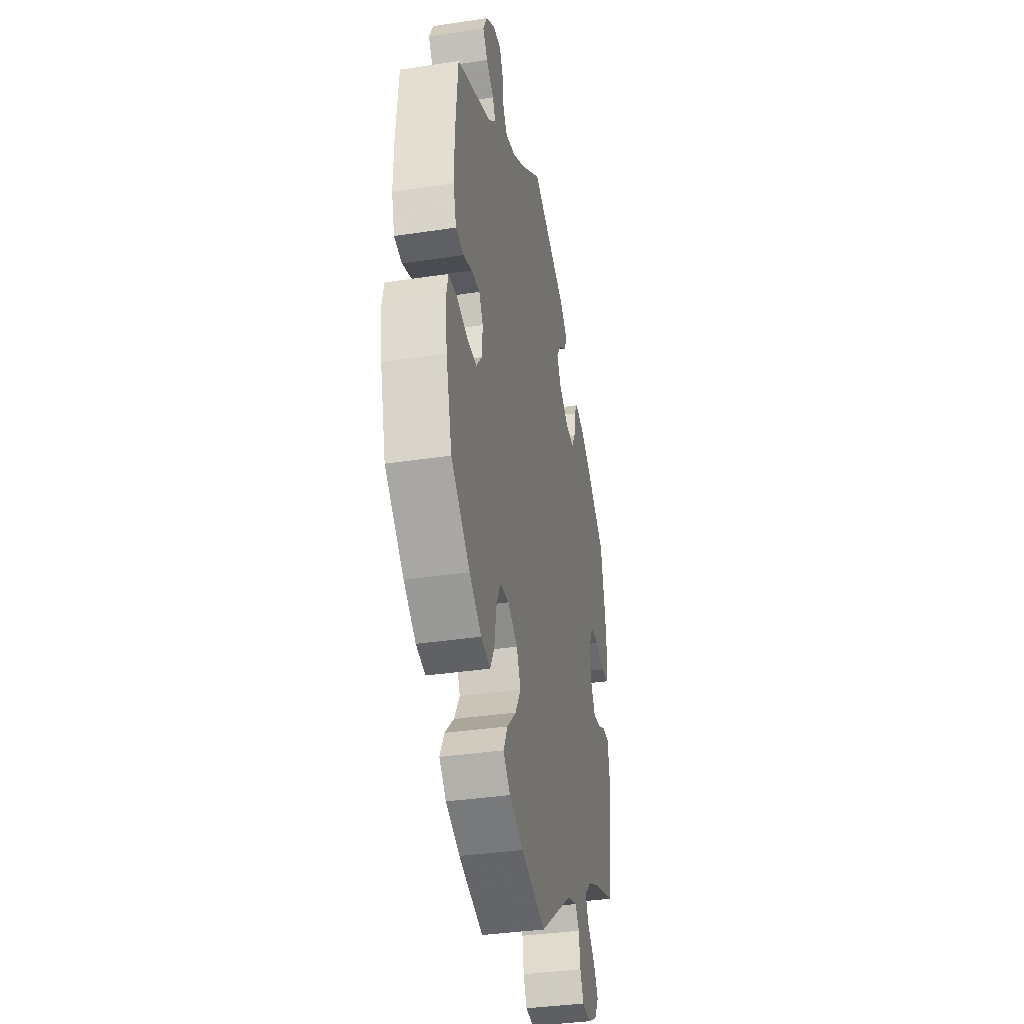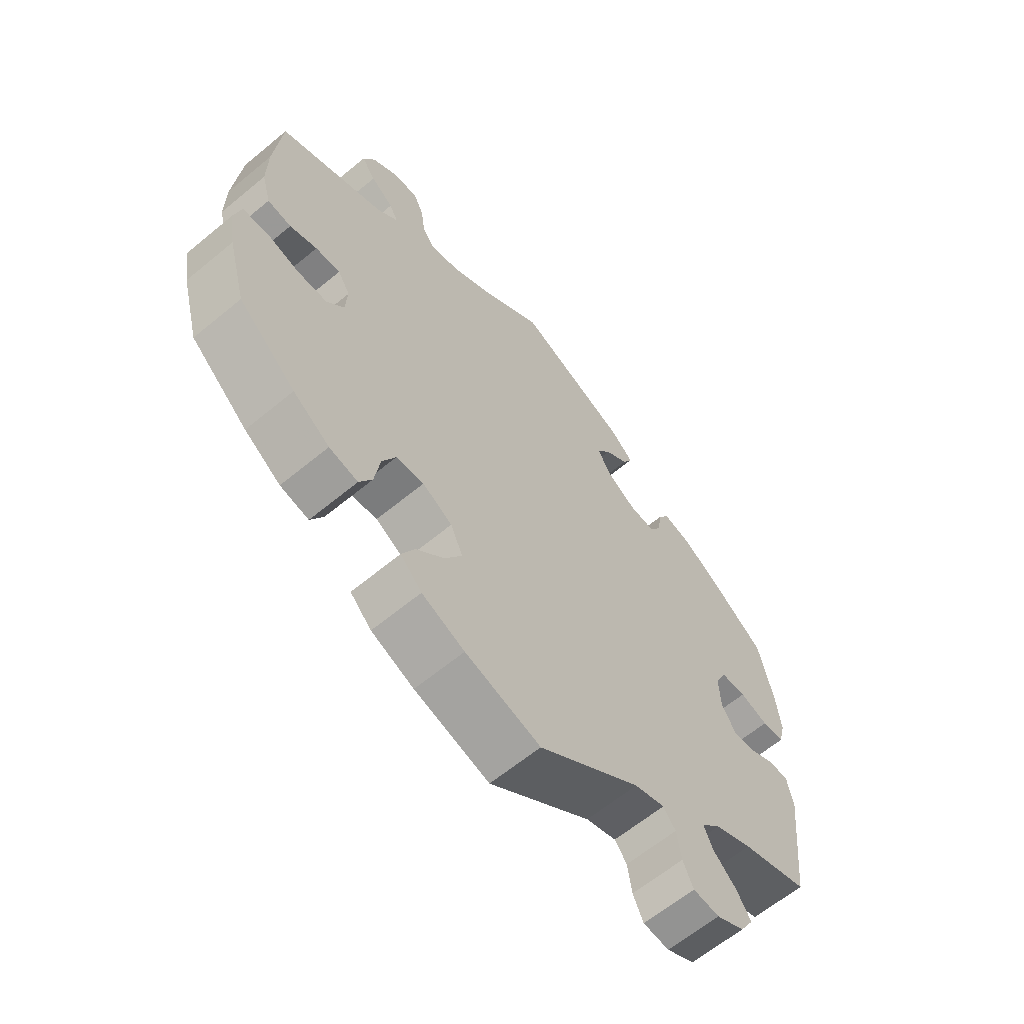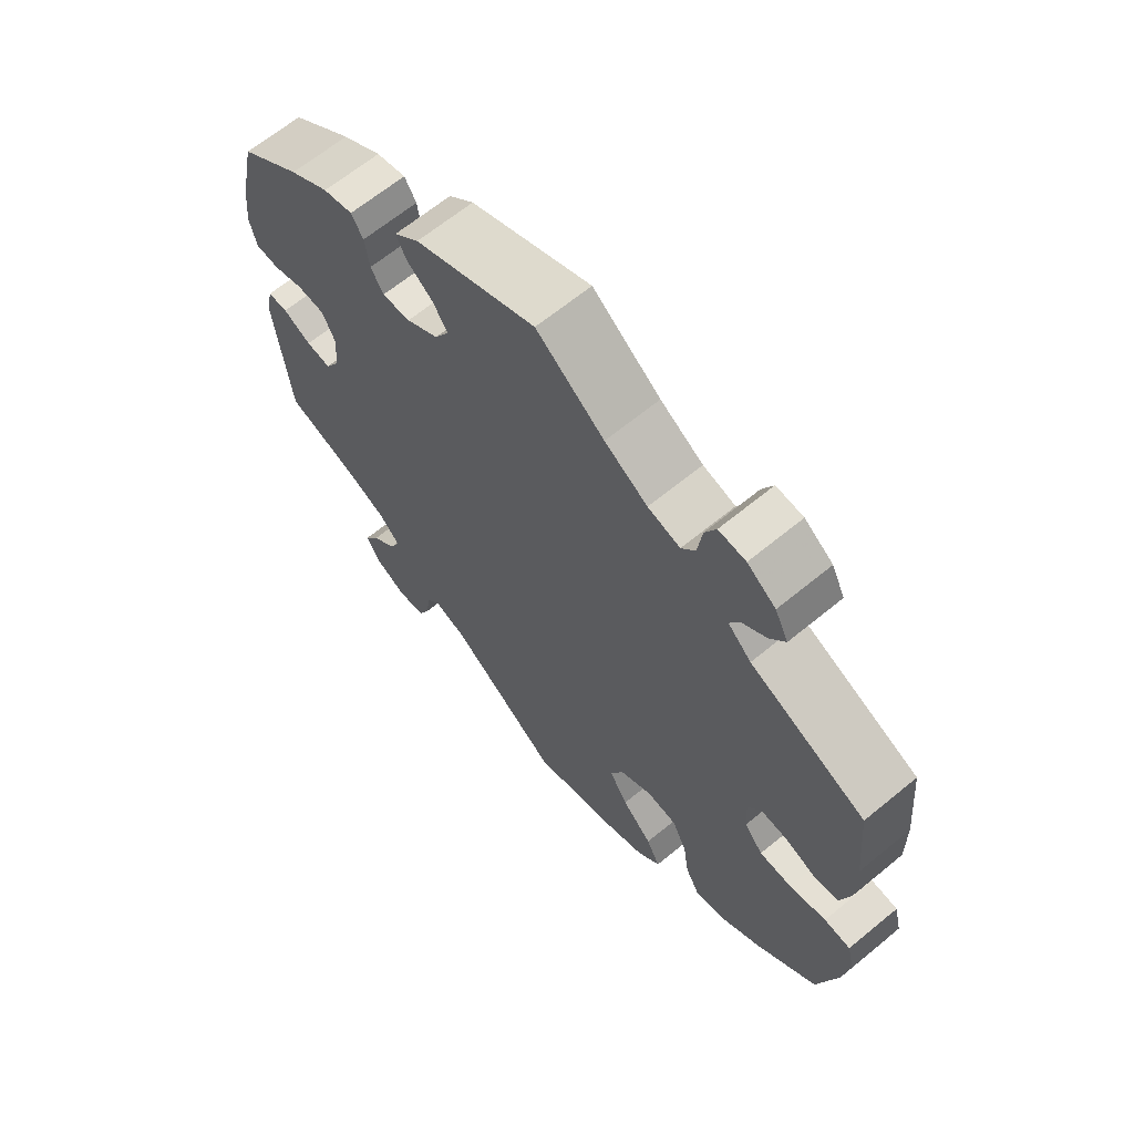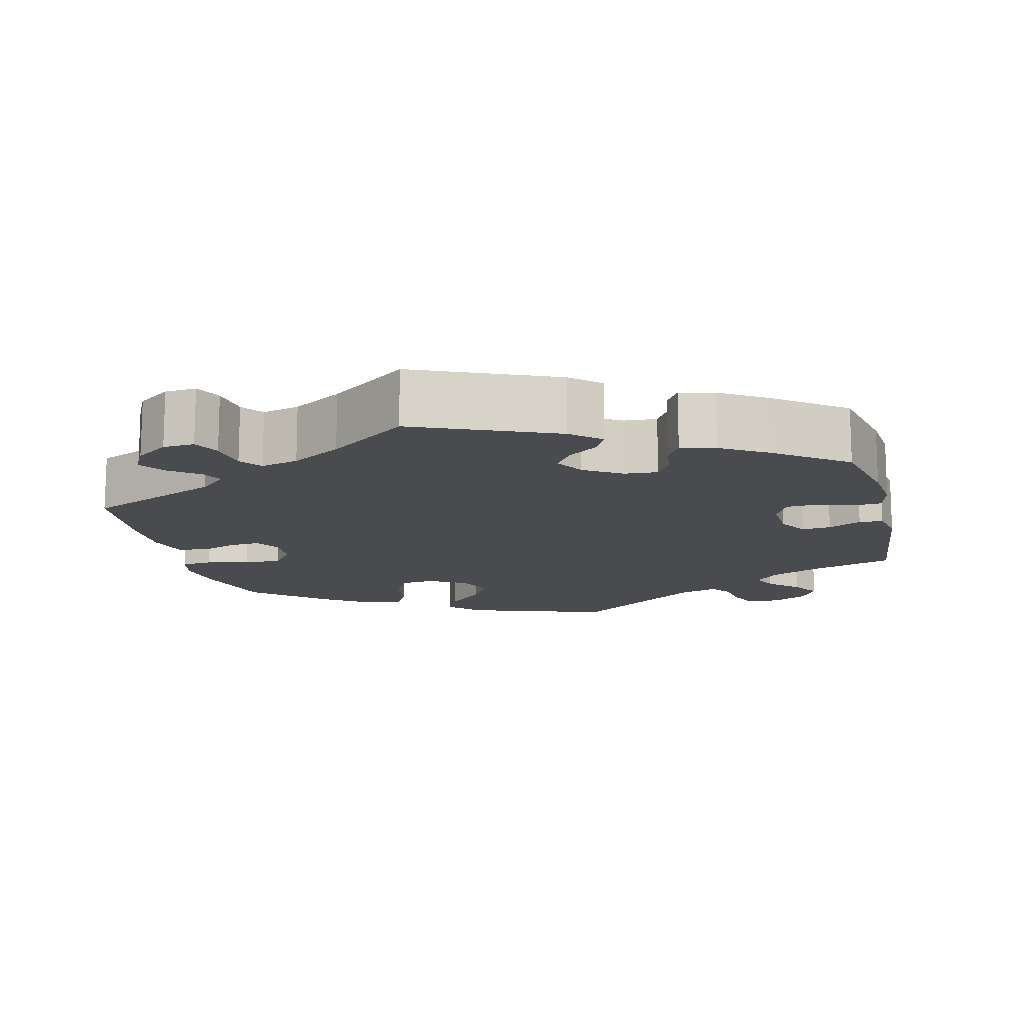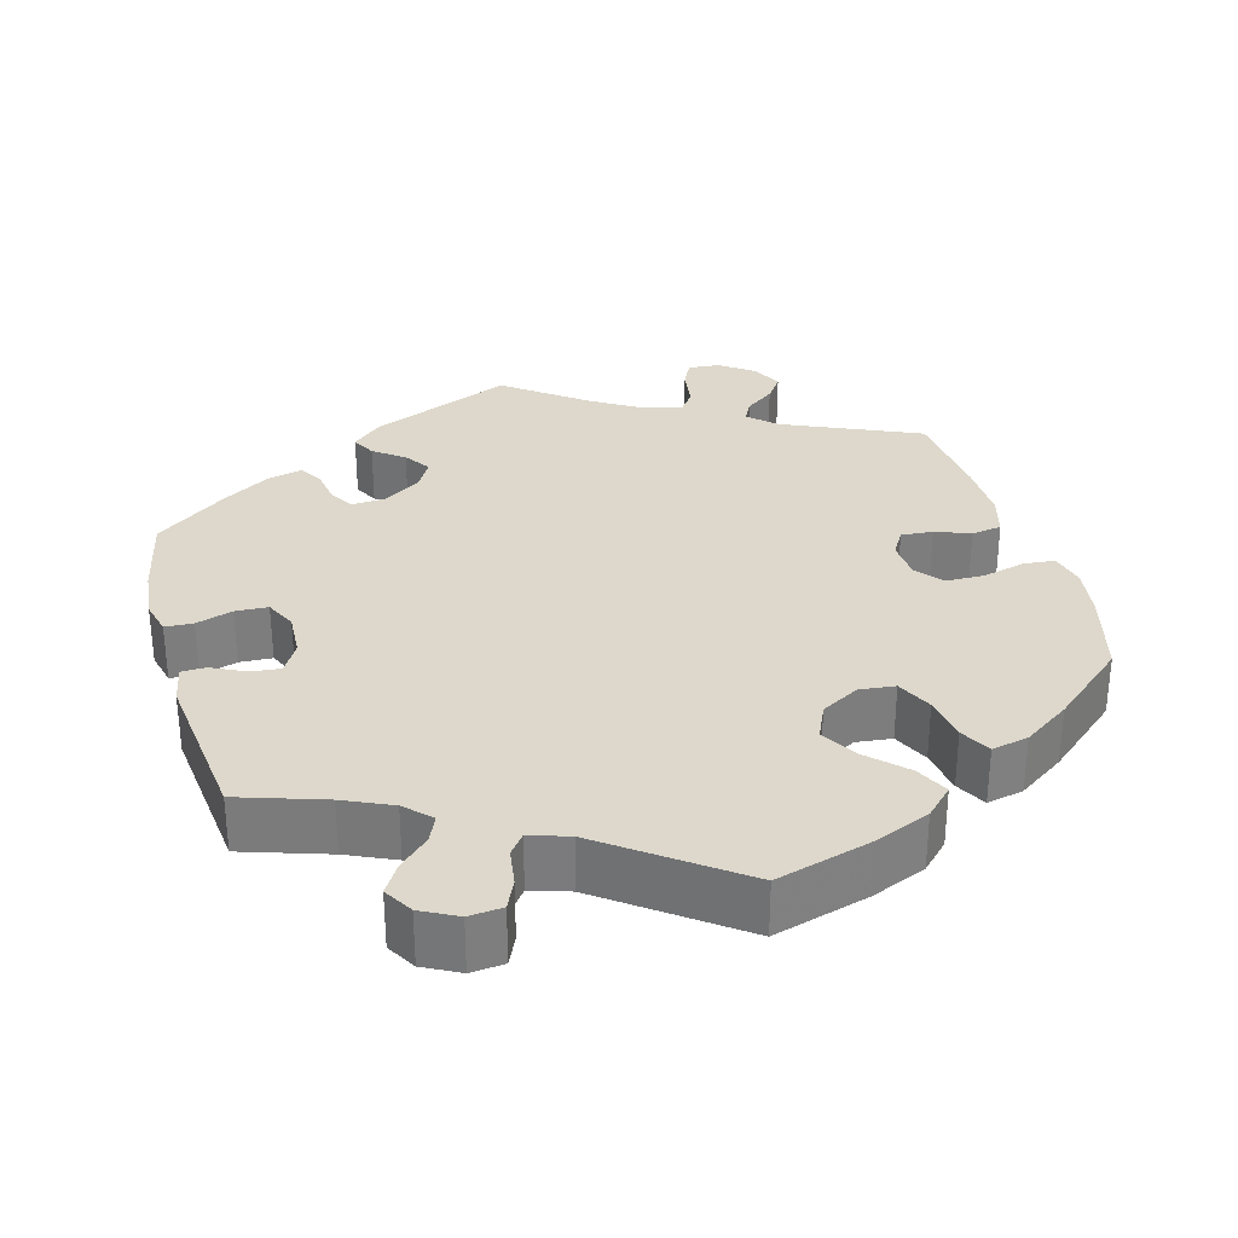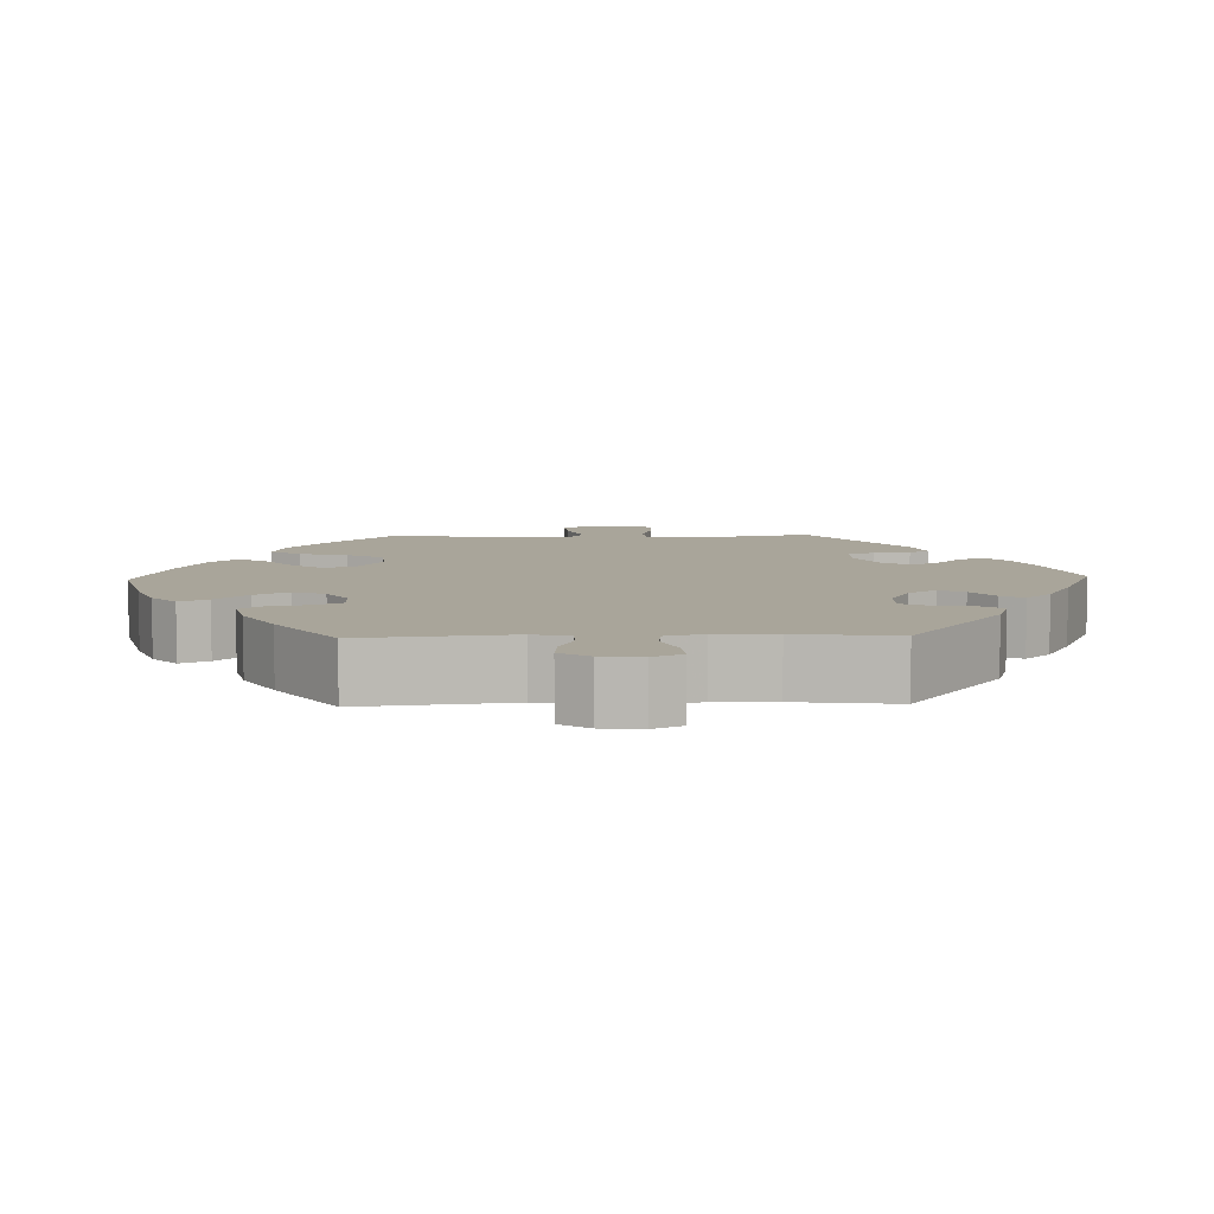
<metadata>
{"format":"obj","ext":"obj","renderer":"f3d","projection":"perspective","resolution":1024,"background":"white","views":[{"elev":-36.1,"azim":-78.8,"up":"+Z"},{"elev":-63.1,"azim":-50.1,"up":"+Z"},{"elev":65.3,"azim":-129.6,"up":"+Z"},{"elev":-13.8,"azim":13.7,"up":"+Y"},{"elev":31.2,"azim":164.4,"up":"+Y"},{"elev":7.5,"azim":-31.7,"up":"+Y"}]}
</metadata>
<code>
v 0.524 0.07 0.18
v 0.531 0.07 0.113
v 0.52 0.07 0.069
v 0.484 0.07 0.067
v 0.437 0.07 0.082
v 0.395 0.07 0.08
v 0.376 0.07 0.04
v 0.379 0.07 -0.018
v 0.402 0.07 -0.057
v 0.44 0.07 -0.053
v 0.483 0.07 -0.032
v 0.514 0.07 -0.033
v 0.524 0.07 -0.082
v 0.501 0.07 -0.288
v 0.391 0.07 -0.324
v 0.329 0.07 -0.352
v 0.297 0.07 -0.384
v 0.312 0.07 -0.418
v 0.35 0.07 -0.454
v 0.373 0.07 -0.491
v 0.351 0.07 -0.528
v 0.305 0.07 -0.552
v 0.262 0.07 -0.548
v 0.245 0.07 -0.511
v 0.238 0.07 -0.463
v 0.218 0.07 -0.437
v 0.168 0.07 -0.453
v 0 0.07 -0.577
v -0.123 0.07 -0.542
v -0.193 0.07 -0.513
v -0.228 0.07 -0.478
v -0.207 0.07 -0.436
v -0.161 0.07 -0.391
v -0.133 0.07 -0.344
v -0.153 0.07 -0.299
v -0.202 0.07 -0.271
v -0.248 0.07 -0.276
v -0.27 0.07 -0.322
v -0.279 0.07 -0.381
v -0.3 0.07 -0.42
v -0.347 0.07 -0.41
v -0.407 0.07 -0.369
v -0.501 0.07 -0.288
v -0.531 0.07 -0.177
v -0.541 0.07 -0.111
v -0.53 0.07 -0.066
v -0.49 0.07 -0.062
v -0.434 0.07 -0.076
v -0.385 0.07 -0.075
v -0.357 0.07 -0.04
v -0.354 0.07 0.01
v -0.374 0.07 0.043
v -0.415 0.07 0.04
v -0.46 0.07 0.023
v -0.499 0.07 0.029
v -0.514 0.07 0.082
v -0.513 0.07 0.16
v -0.501 0.07 0.289
v -0.326 0.07 0.366
v -0.291 0.07 0.399
v -0.305 0.07 0.427
v -0.343 0.07 0.455
v -0.366 0.07 0.488
v -0.346 0.07 0.528
v -0.303 0.07 0.559
v -0.262 0.07 0.562
v -0.245 0.07 0.527
v -0.238 0.07 0.476
v -0.217 0.07 0.447
v -0.168 0.07 0.46
v -0.103 0.07 0.5
v 0 0.07 0.578
v 0.184 0.07 0.5
v 0.222 0.07 0.466
v 0.206 0.07 0.435
v 0.167 0.07 0.406
v 0.144 0.07 0.372
v 0.166 0.07 0.334
v 0.215 0.07 0.303
v 0.258 0.07 0.3
v 0.277 0.07 0.332
v 0.284 0.07 0.378
v 0.302 0.07 0.407
v 0.347 0.07 0.396
v 0.407 0.07 0.359
v 0.5 0.07 0.29
v 0.524 0 0.18
v 0.531 0 0.113
v 0.52 0 0.069
v 0.484 0 0.067
v 0.437 0 0.082
v 0.395 0 0.08
v 0.376 0 0.04
v 0.379 0 -0.018
v 0.402 0 -0.057
v 0.44 0 -0.053
v 0.483 0 -0.032
v 0.514 0 -0.033
v 0.524 0 -0.082
v 0.501 0 -0.288
v 0.391 0 -0.324
v 0.329 0 -0.352
v 0.297 0 -0.384
v 0.312 0 -0.418
v 0.35 0 -0.454
v 0.373 0 -0.491
v 0.351 0 -0.528
v 0.305 0 -0.552
v 0.262 0 -0.548
v 0.245 0 -0.511
v 0.238 0 -0.463
v 0.218 0 -0.437
v 0.168 0 -0.453
v 0 0 -0.577
v -0.123 0 -0.542
v -0.193 0 -0.513
v -0.228 0 -0.478
v -0.207 0 -0.436
v -0.161 0 -0.391
v -0.133 0 -0.344
v -0.153 0 -0.299
v -0.202 0 -0.271
v -0.248 0 -0.276
v -0.27 0 -0.322
v -0.279 0 -0.381
v -0.3 0 -0.42
v -0.347 0 -0.41
v -0.407 0 -0.369
v -0.501 0 -0.288
v -0.531 0 -0.177
v -0.541 0 -0.111
v -0.53 0 -0.066
v -0.49 0 -0.062
v -0.434 0 -0.076
v -0.385 0 -0.075
v -0.357 0 -0.04
v -0.354 0 0.01
v -0.374 0 0.043
v -0.415 0 0.04
v -0.46 0 0.023
v -0.499 0 0.029
v -0.514 0 0.082
v -0.513 0 0.16
v -0.501 0 0.289
v -0.326 0 0.366
v -0.291 0 0.399
v -0.305 0 0.427
v -0.343 0 0.455
v -0.366 0 0.488
v -0.346 0 0.528
v -0.303 0 0.559
v -0.262 0 0.562
v -0.245 0 0.527
v -0.238 0 0.476
v -0.217 0 0.447
v -0.168 0 0.46
v -0.103 0 0.5
v 0 0 0.578
v 0.184 0 0.5
v 0.222 0 0.466
v 0.206 0 0.435
v 0.167 0 0.406
v 0.144 0 0.372
v 0.166 0 0.334
v 0.215 0 0.303
v 0.258 0 0.3
v 0.277 0 0.332
v 0.284 0 0.378
v 0.302 0 0.407
v 0.347 0 0.396
v 0.407 0 0.359
v 0.5 0 0.29
f 81 82 83 84
f 80 81 84 85
f 73 74 75 76
f 71 72 73 76
f 70 71 76 77
f 69 70 77 78
f 65 66 67 68
f 65 68 69
f 64 65 69
f 61 62 63 64
f 60 61 64 69
f 59 60 69 78
f 53 54 55 56
f 52 53 56 57
f 45 46 47 48
f 45 48 49
f 44 45 49
f 43 44 49
f 42 43 49 50
f 38 39 40 41
f 37 38 41 42
f 30 31 32 33
f 30 33 34
f 27 28 29 30
f 26 27 30 34
f 22 23 24 25
f 20 21 22 25
f 18 19 20 25
f 17 18 25 26
f 16 17 26 34
f 12 13 14 15
f 10 11 12 15
f 9 10 15 16
f 8 9 16 34
f 2 3 4 5
f 2 5 6
f 1 2 6
f 80 85 86 1
f 58 59 78 79
f 52 57 58 79
f 51 52 79 80
f 50 51 80 1
f 37 42 50 1
f 7 8 34 35
f 6 7 35 36
f 1 6 36 37
f 170 169 168 167
f 171 170 167 166
f 162 161 160 159
f 162 159 158 157
f 163 162 157 156
f 164 163 156 155
f 154 153 152 151
f 155 154 151
f 155 151 150
f 150 149 148 147
f 155 150 147 146
f 164 155 146 145
f 142 141 140 139
f 143 142 139 138
f 134 133 132 131
f 135 134 131
f 135 131 130
f 135 130 129
f 136 135 129 128
f 127 126 125 124
f 128 127 124 123
f 119 118 117 116
f 120 119 116
f 116 115 114 113
f 120 116 113 112
f 111 110 109 108
f 111 108 107 106
f 111 106 105 104
f 112 111 104 103
f 120 112 103 102
f 101 100 99 98
f 101 98 97 96
f 102 101 96 95
f 120 102 95 94
f 91 90 89 88
f 92 91 88
f 92 88 87
f 87 172 171 166
f 165 164 145 144
f 165 144 143 138
f 166 165 138 137
f 87 166 137 136
f 87 136 128 123
f 121 120 94 93
f 122 121 93 92
f 123 122 92 87
f 1 87 88 2
f 2 88 89 3
f 3 89 90 4
f 4 90 91 5
f 5 91 92 6
f 6 92 93 7
f 7 93 94 8
f 8 94 95 9
f 9 95 96 10
f 10 96 97 11
f 11 97 98 12
f 12 98 99 13
f 13 99 100 14
f 14 100 101 15
f 15 101 102 16
f 16 102 103 17
f 17 103 104 18
f 18 104 105 19
f 19 105 106 20
f 20 106 107 21
f 21 107 108 22
f 22 108 109 23
f 23 109 110 24
f 24 110 111 25
f 25 111 112 26
f 26 112 113 27
f 27 113 114 28
f 28 114 115 29
f 29 115 116 30
f 30 116 117 31
f 31 117 118 32
f 32 118 119 33
f 33 119 120 34
f 34 120 121 35
f 35 121 122 36
f 36 122 123 37
f 37 123 124 38
f 38 124 125 39
f 39 125 126 40
f 40 126 127 41
f 41 127 128 42
f 42 128 129 43
f 43 129 130 44
f 44 130 131 45
f 45 131 132 46
f 46 132 133 47
f 47 133 134 48
f 48 134 135 49
f 49 135 136 50
f 50 136 137 51
f 51 137 138 52
f 52 138 139 53
f 53 139 140 54
f 54 140 141 55
f 55 141 142 56
f 56 142 143 57
f 57 143 144 58
f 58 144 145 59
f 59 145 146 60
f 60 146 147 61
f 61 147 148 62
f 62 148 149 63
f 63 149 150 64
f 64 150 151 65
f 65 151 152 66
f 66 152 153 67
f 67 153 154 68
f 68 154 155 69
f 69 155 156 70
f 70 156 157 71
f 71 157 158 72
f 72 158 159 73
f 73 159 160 74
f 74 160 161 75
f 75 161 162 76
f 76 162 163 77
f 77 163 164 78
f 78 164 165 79
f 79 165 166 80
f 80 166 167 81
f 81 167 168 82
f 82 168 169 83
f 83 169 170 84
f 84 170 171 85
f 85 171 172 86
f 86 172 87 1

</code>
